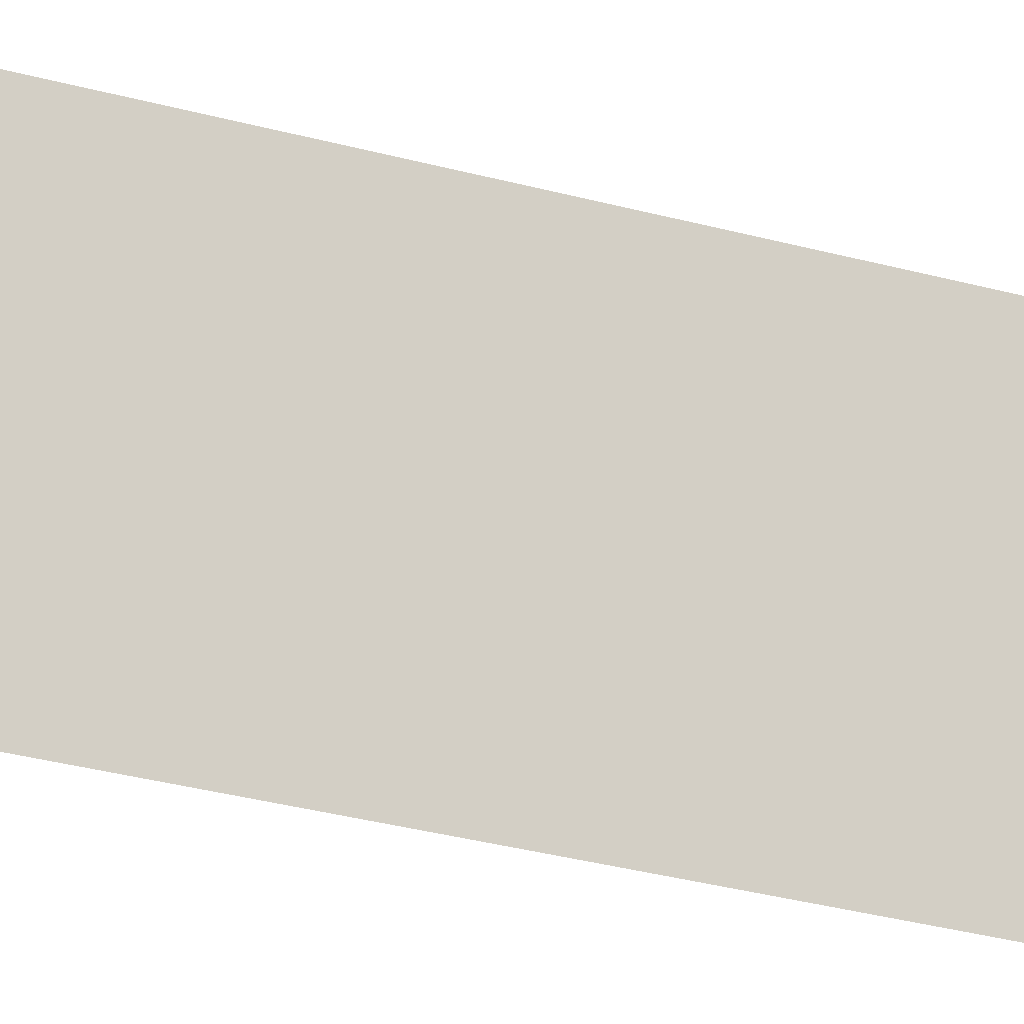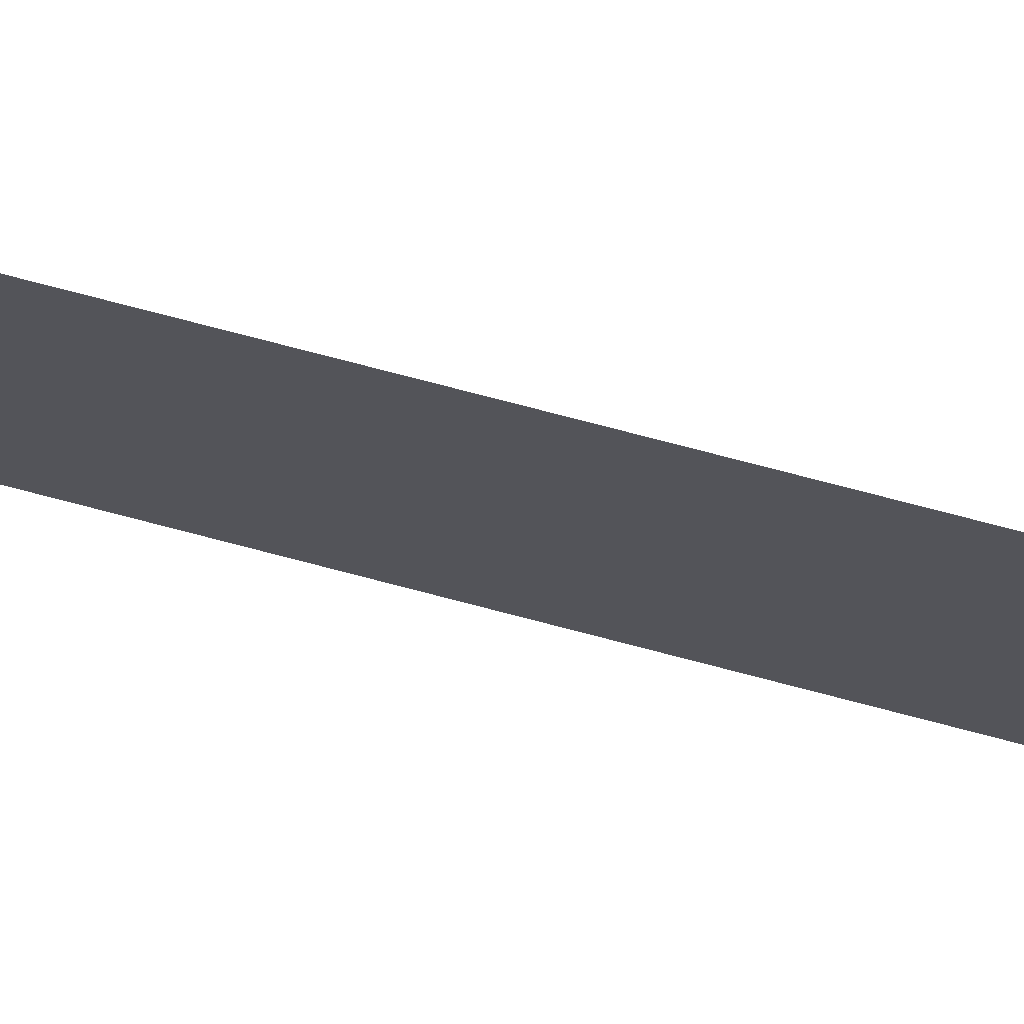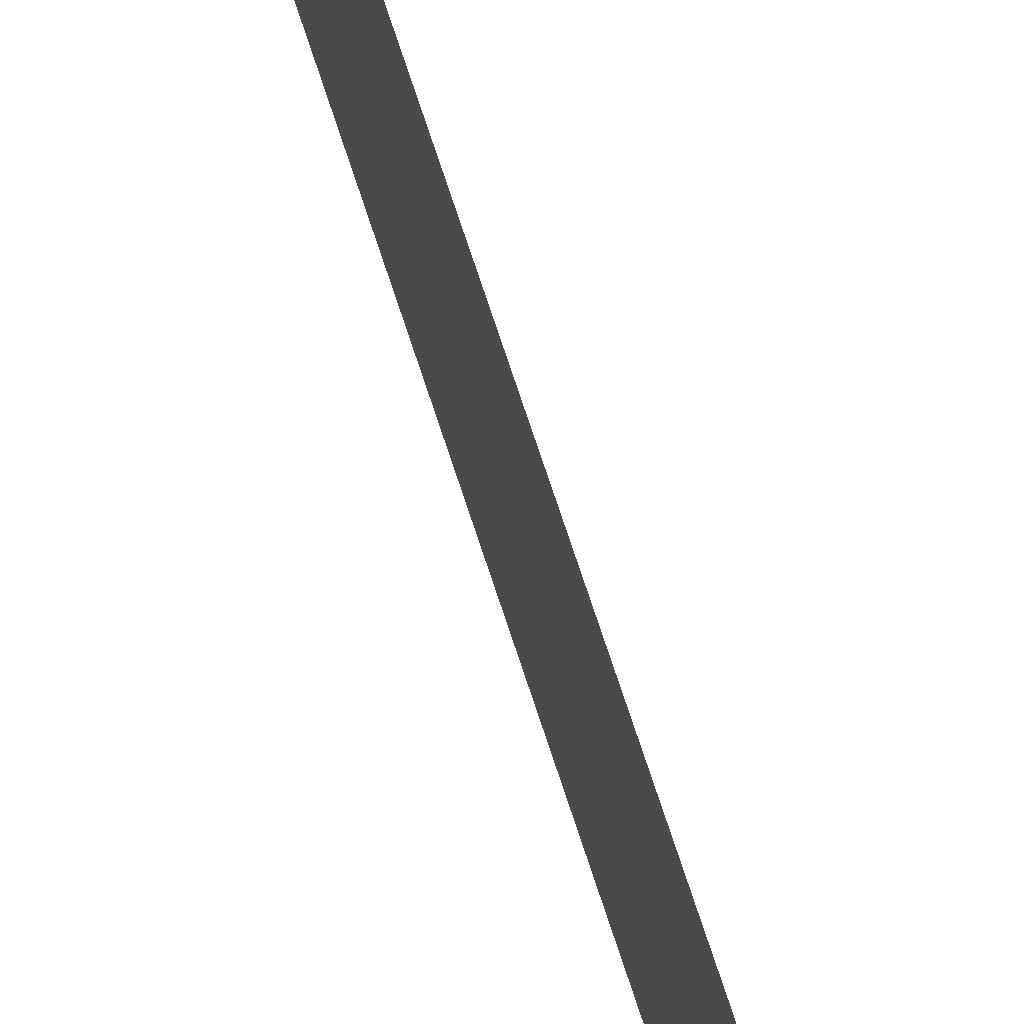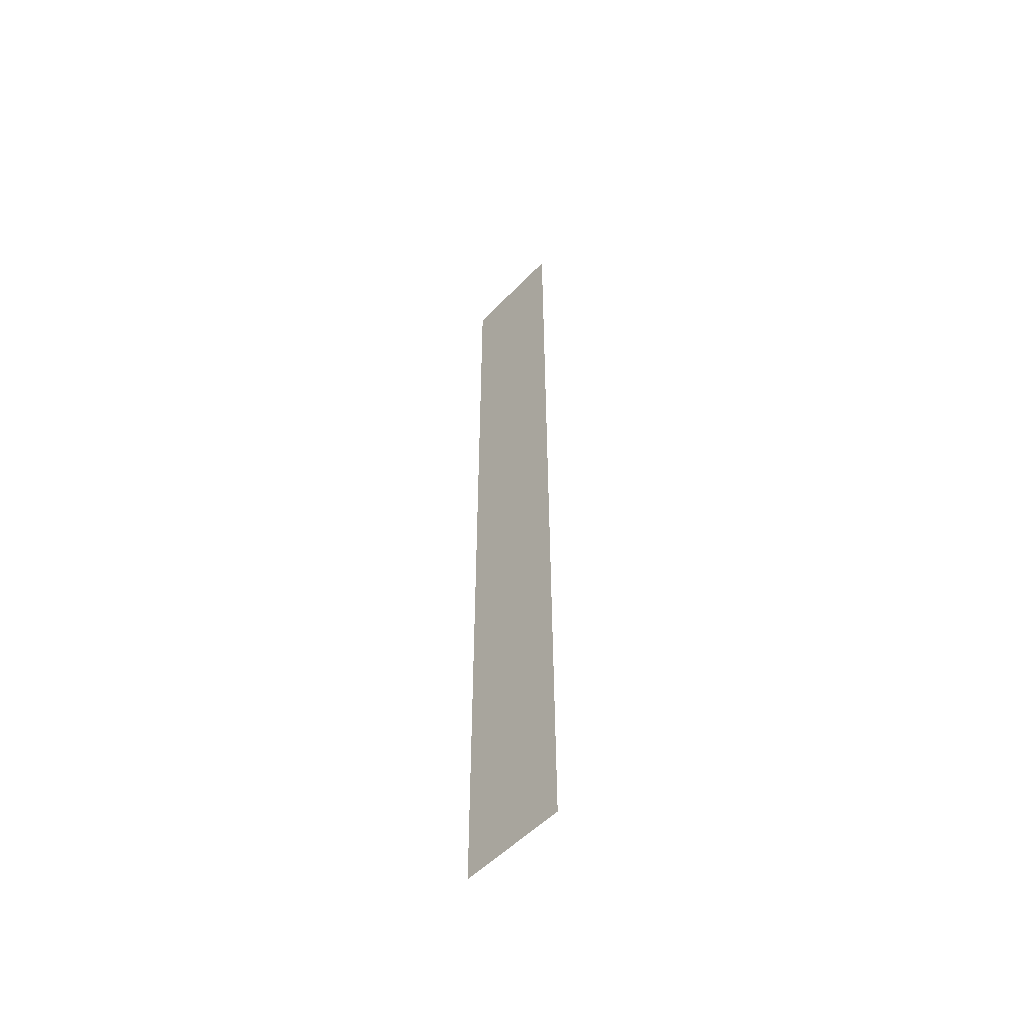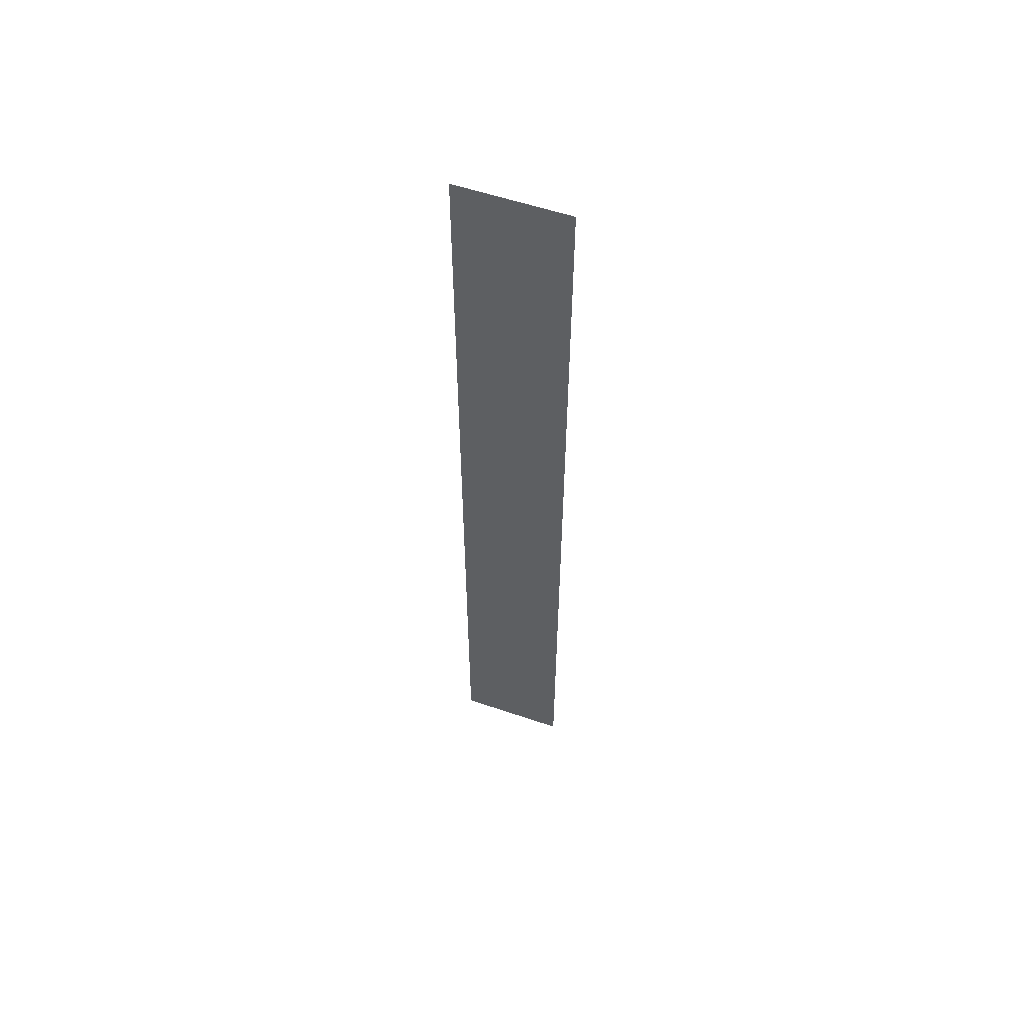
<metadata>
{"format":"obj","ext":"obj","renderer":"f3d","projection":"perspective","resolution":1024,"background":"white","views":[{"elev":-18.7,"azim":-122.5,"up":"+Z"},{"elev":72.4,"azim":-75.1,"up":"+Z"},{"elev":67.7,"azim":162.4,"up":"+Z"},{"elev":-53.4,"azim":137.6,"up":"+Y"},{"elev":56.6,"azim":-70.4,"up":"+Y"}]}
</metadata>
<code>
o 81
v 2169 1872 15.6
v 2169 1872 15.7
v 2169 1871 15.7
v 2169 1871 15.7
v 2169 1872 15.7
v 2169 1871 15.7
v 2169 1871 15.6
v 2169 1872 15.6
v 2169 1872 15.6
v 2169 1871 15.6
f 1 2 3
f 1 4 5
f 6 7 8
f 6 9 10

</code>
